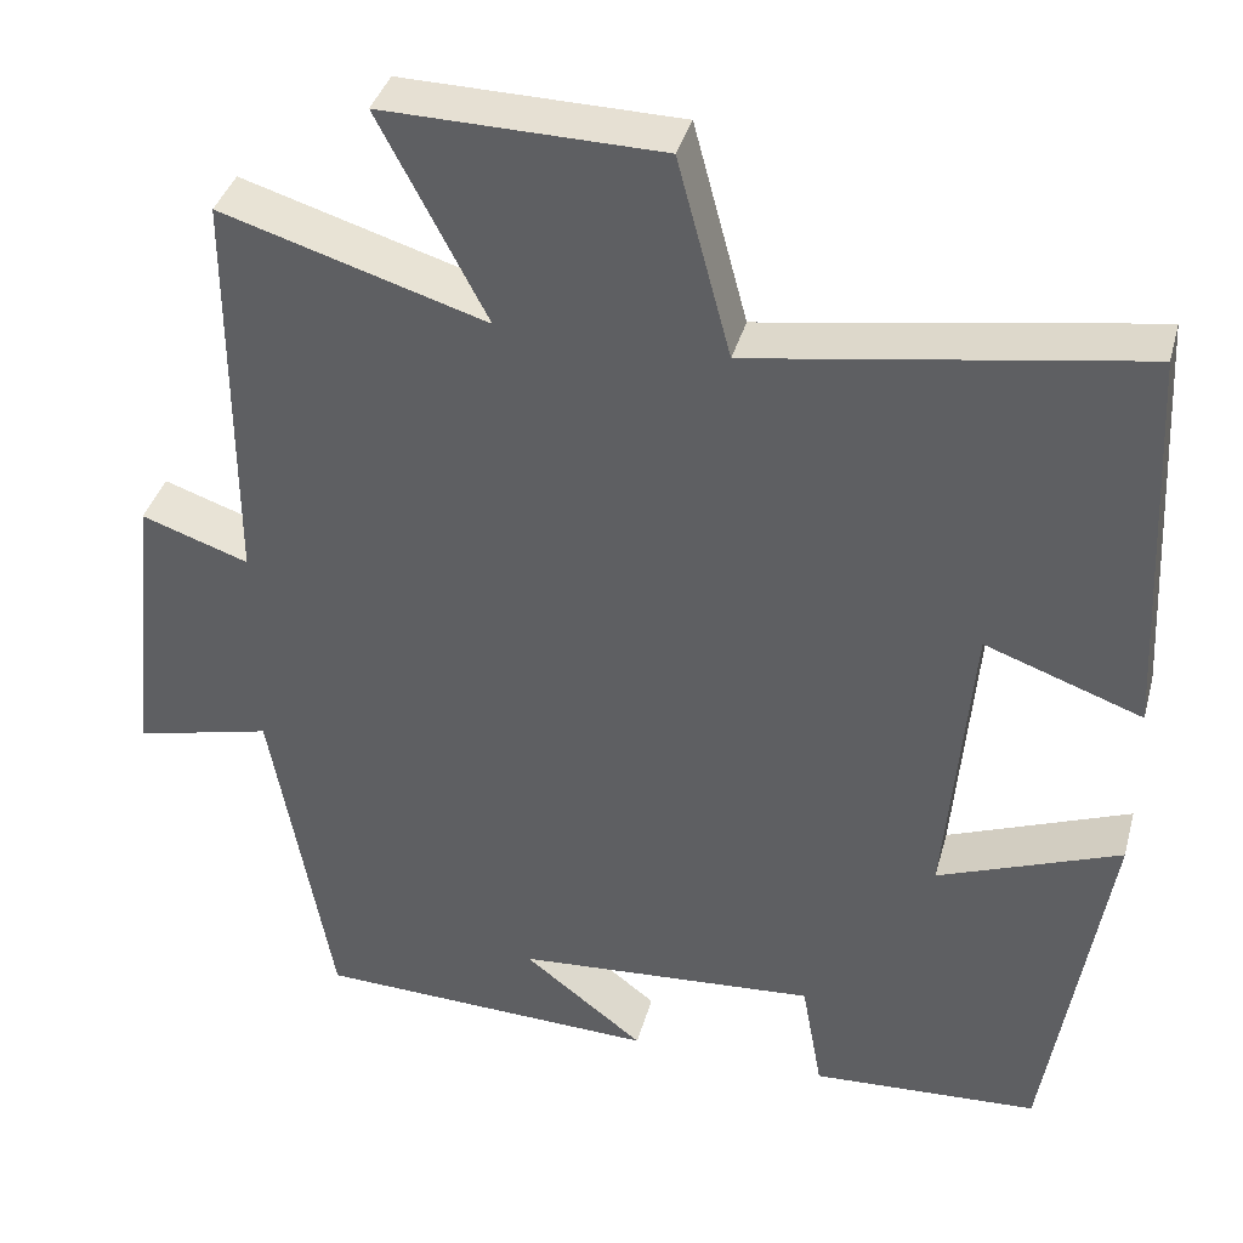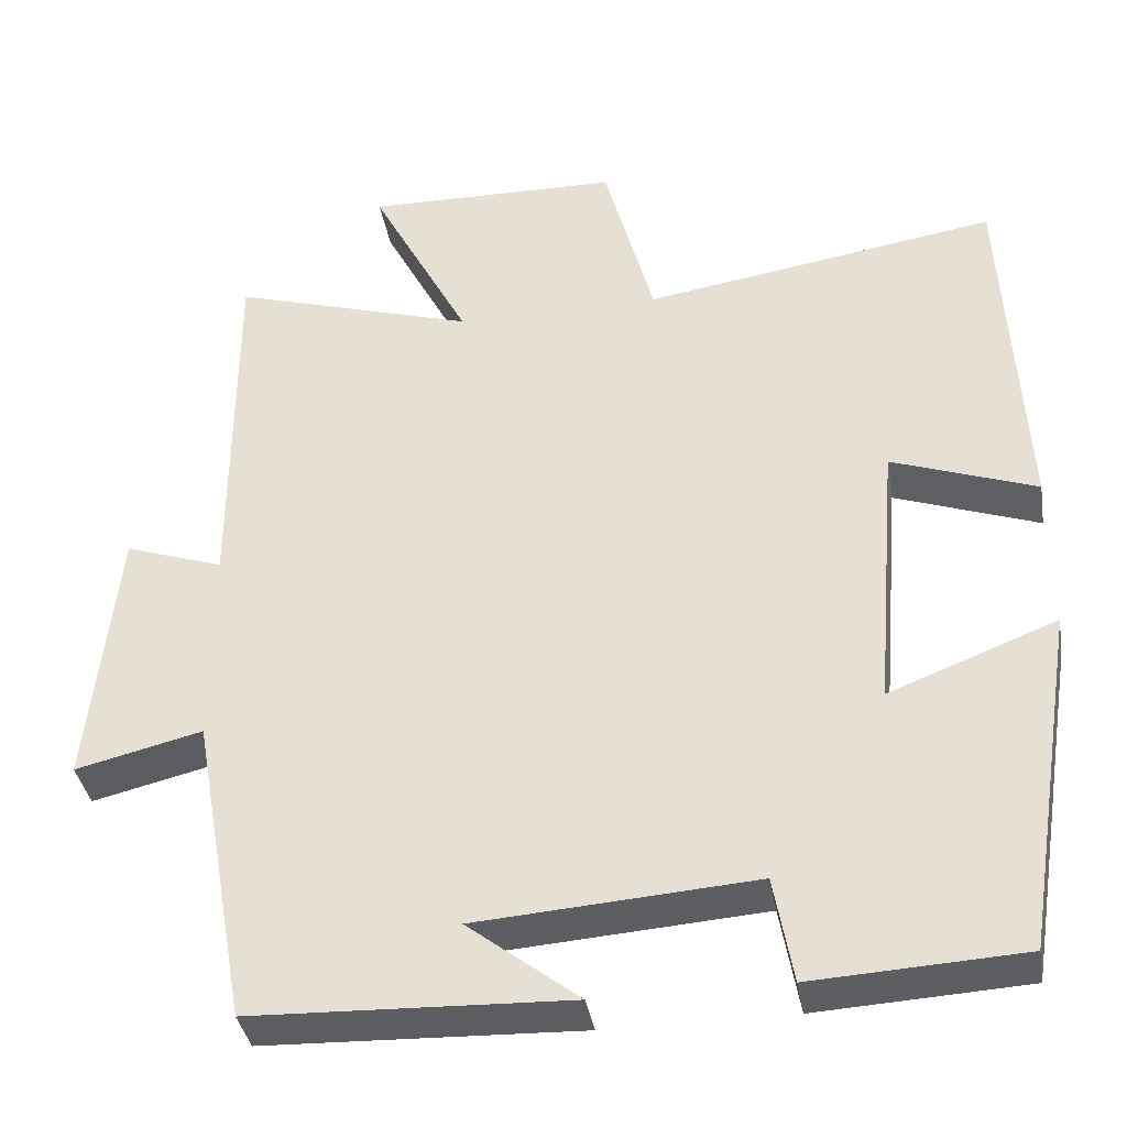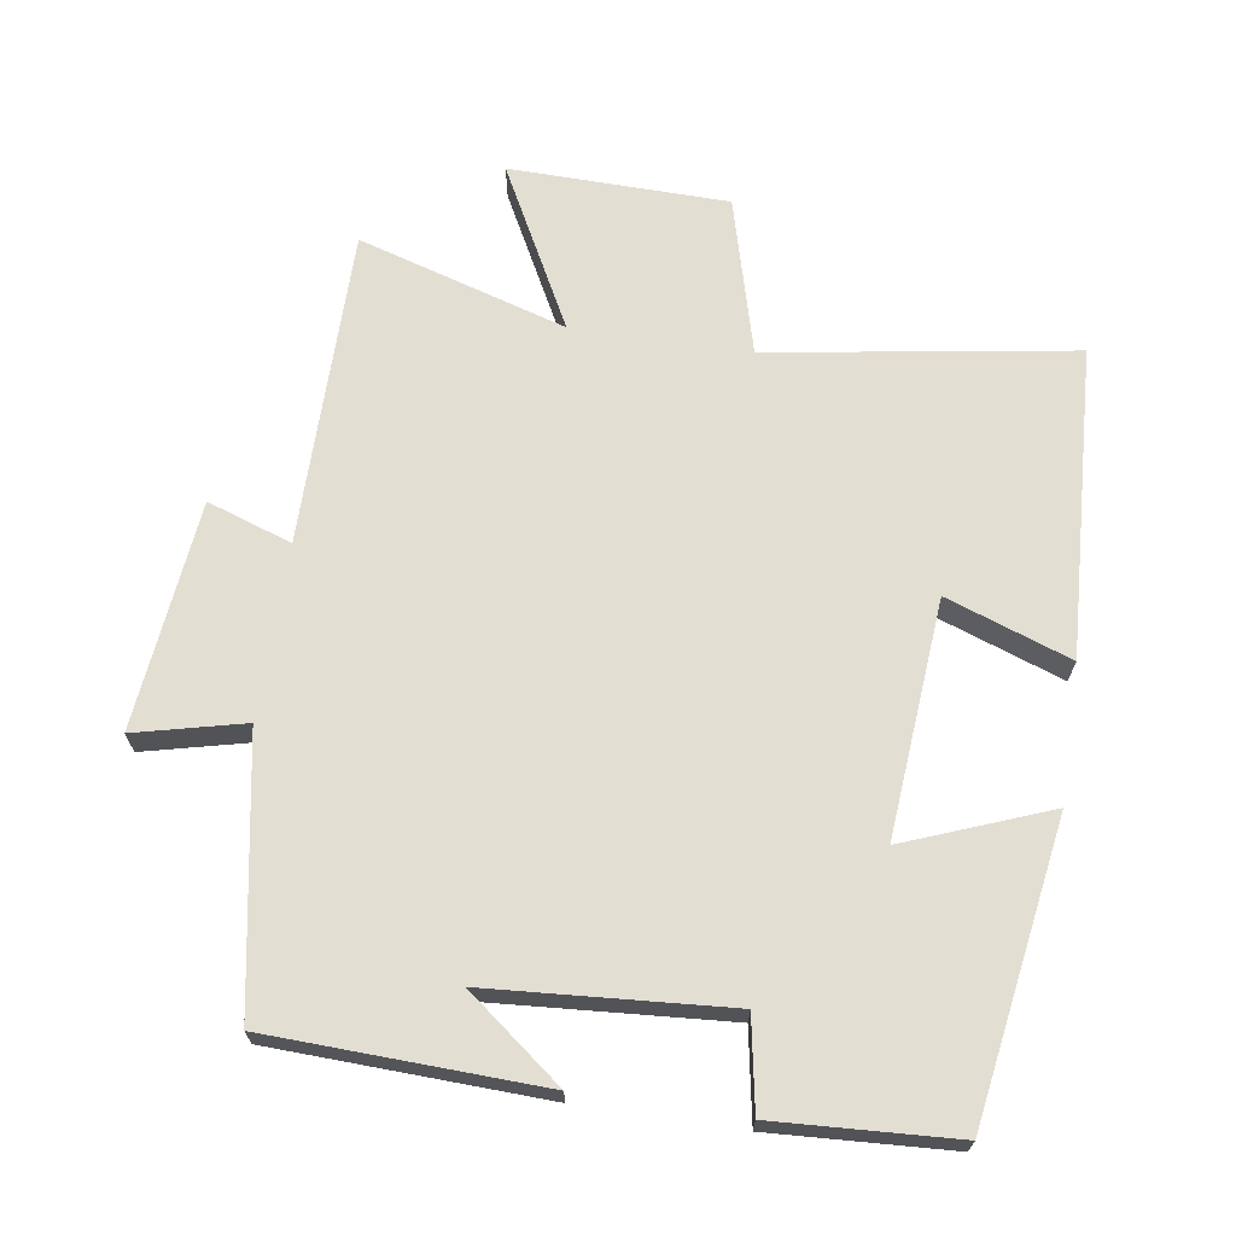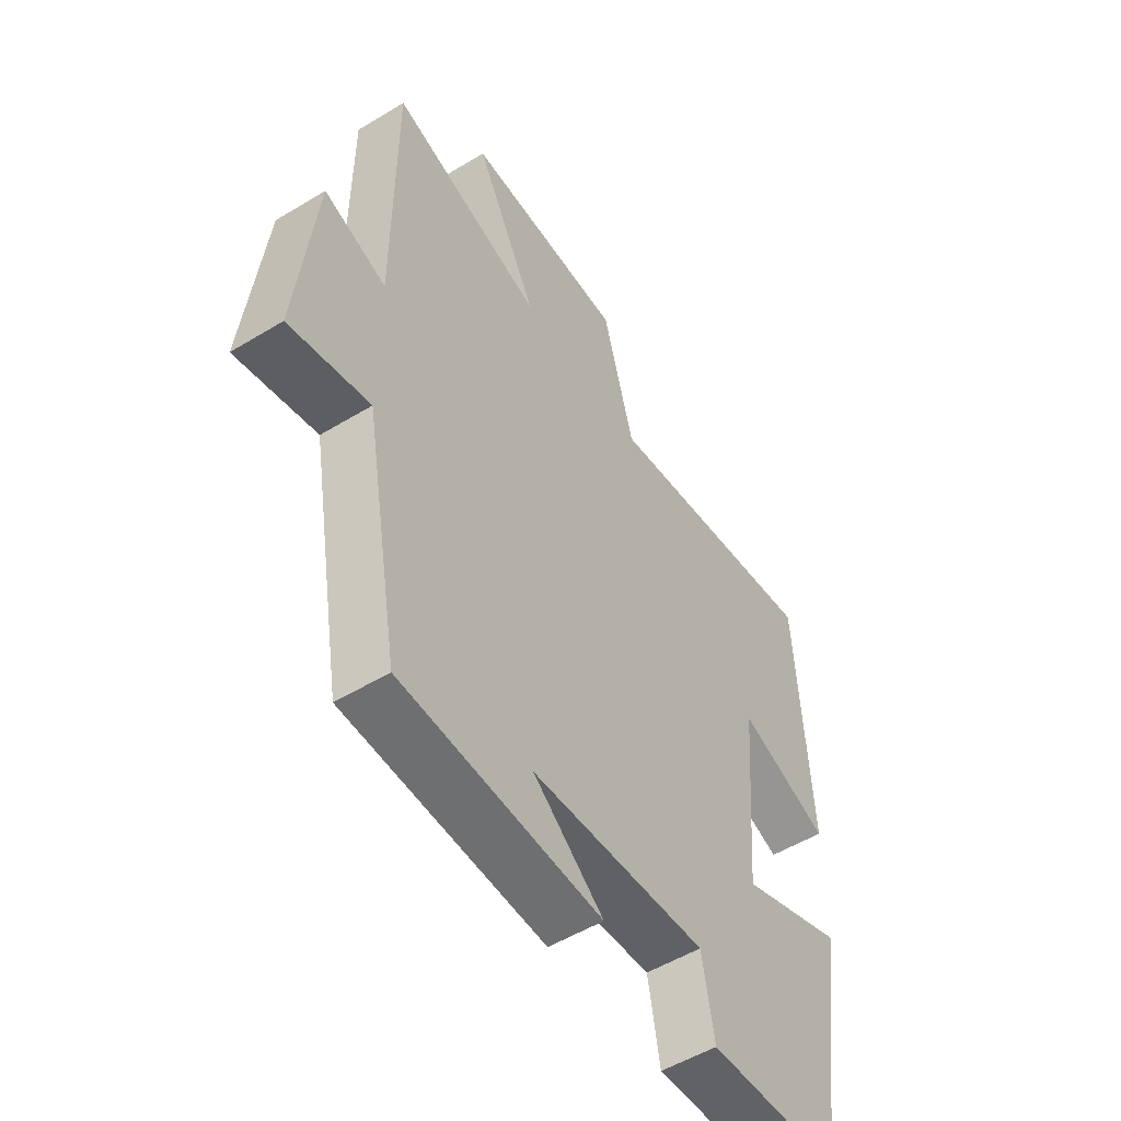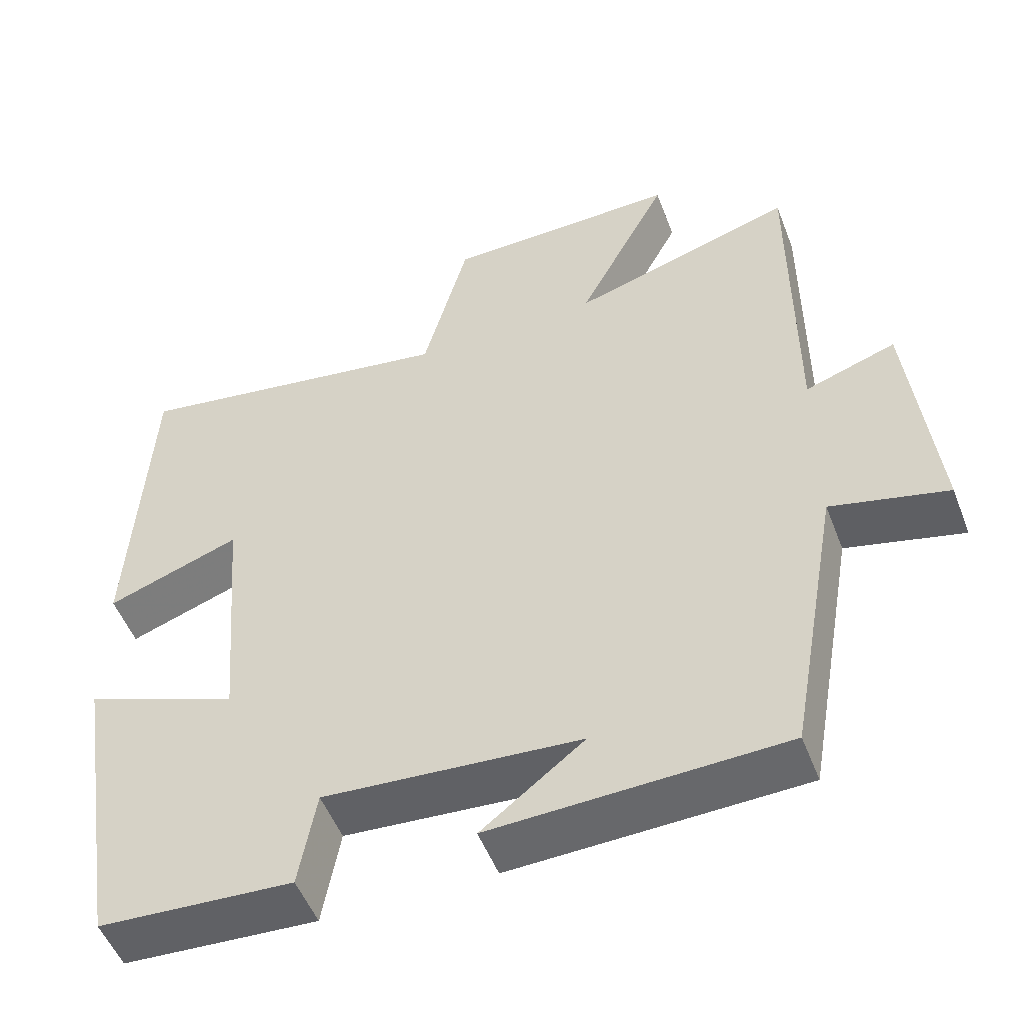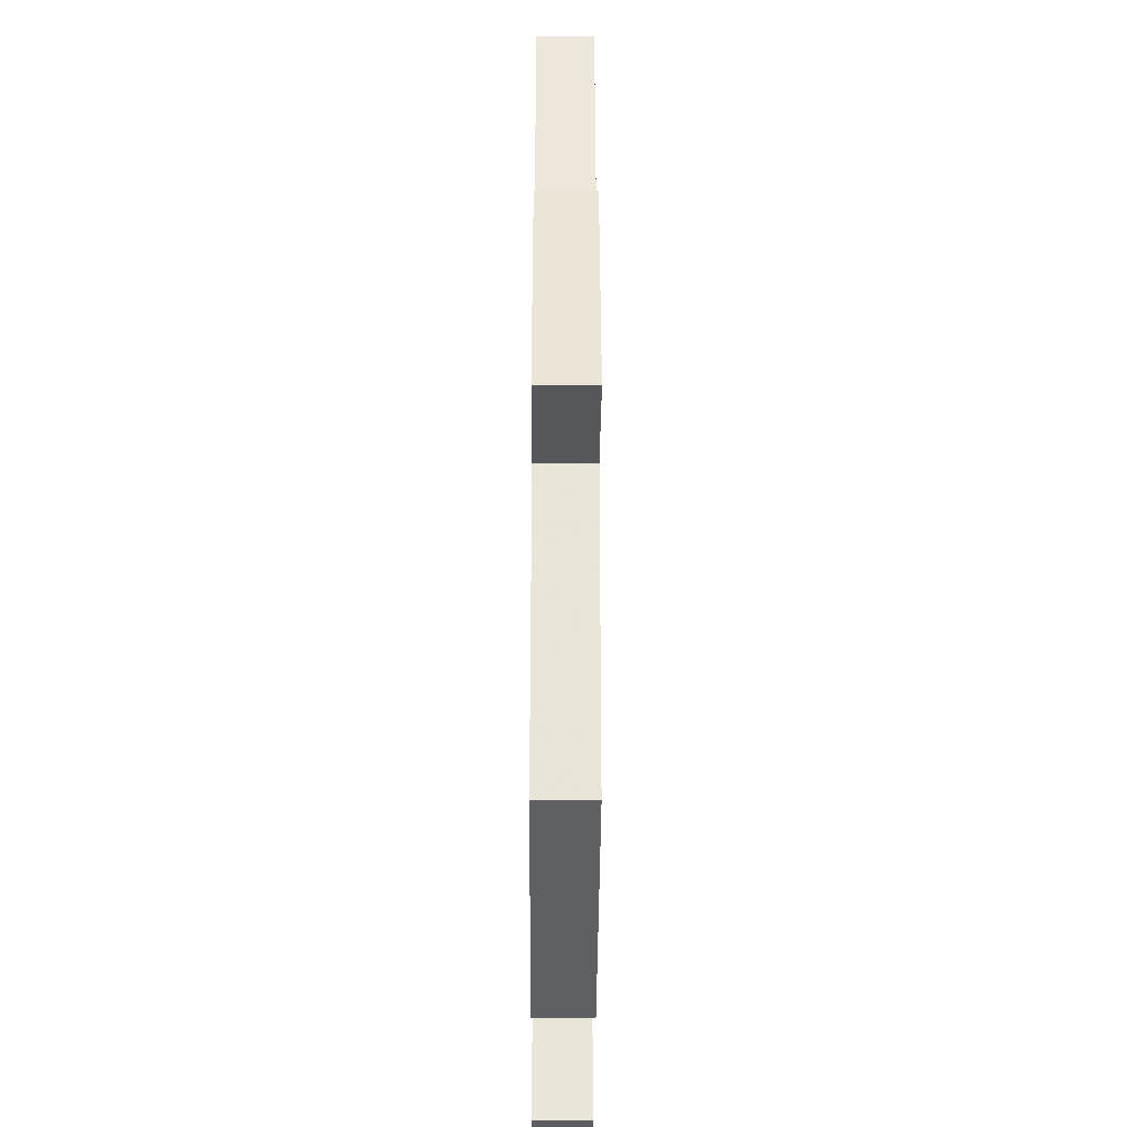
<metadata>
{"format":"obj","ext":"obj","renderer":"f3d","projection":"perspective","resolution":1024,"background":"white","views":[{"elev":37.9,"azim":-165.1,"up":"+Z"},{"elev":-37.5,"azim":-170.4,"up":"+Z"},{"elev":67.6,"azim":-171.4,"up":"+Y"},{"elev":-53.0,"azim":123.0,"up":"+Z"},{"elev":-51.6,"azim":20.8,"up":"+Z"},{"elev":-40.2,"azim":89.7,"up":"+Z"}]}
</metadata>
<code>
v -0.433 0.07 -0.486
v -0.5 0.07 -0.066
v -0.296 0.07 -0.145
v -0.324 0.07 0.191
v -0.5 0.07 0.128
v -0.477 0.07 0.568
v -0.046 0.07 0.5
v 0.014 0.07 0.723
v 0.324 0.07 0.729
v 0.204 0.07 0.5
v 0.5 0.07 0.59
v 0.5 0.07 0.14
v 0.62 0.07 0.181
v 0.654 0.07 -0.143
v 0.5 0.07 -0.106
v 0.432 0.07 -0.486
v 0.048 0.07 -0.5
v 0.183 0.07 -0.395
v -0.155 0.07 -0.371
v -0.178 0.07 -0.5
v -0.433 0 -0.486
v -0.5 0 -0.066
v -0.296 0 -0.145
v -0.324 0 0.191
v -0.5 0 0.128
v -0.477 0 0.568
v -0.046 0 0.5
v 0.014 0 0.723
v 0.324 0 0.729
v 0.204 0 0.5
v 0.5 0 0.59
v 0.5 0 0.14
v 0.62 0 0.181
v 0.654 0 -0.143
v 0.5 0 -0.106
v 0.432 0 -0.486
v 0.048 0 -0.5
v 0.183 0 -0.395
v -0.155 0 -0.371
v -0.178 0 -0.5
f 19 20 1 2
f 18 19 2 3
f 16 17 18
f 15 16 18 3
f 12 13 14 15
f 10 11 12 15
f 10 15 3 4
f 7 8 9 10
f 7 10 4 5
f 5 6 7
f 22 21 40 39
f 23 22 39 38
f 38 37 36
f 23 38 36 35
f 35 34 33 32
f 35 32 31 30
f 24 23 35 30
f 30 29 28 27
f 25 24 30 27
f 27 26 25
f 1 21 22 2
f 2 22 23 3
f 3 23 24 4
f 4 24 25 5
f 5 25 26 6
f 6 26 27 7
f 7 27 28 8
f 8 28 29 9
f 9 29 30 10
f 10 30 31 11
f 11 31 32 12
f 12 32 33 13
f 13 33 34 14
f 14 34 35 15
f 15 35 36 16
f 16 36 37 17
f 17 37 38 18
f 18 38 39 19
f 19 39 40 20
f 20 40 21 1

</code>
